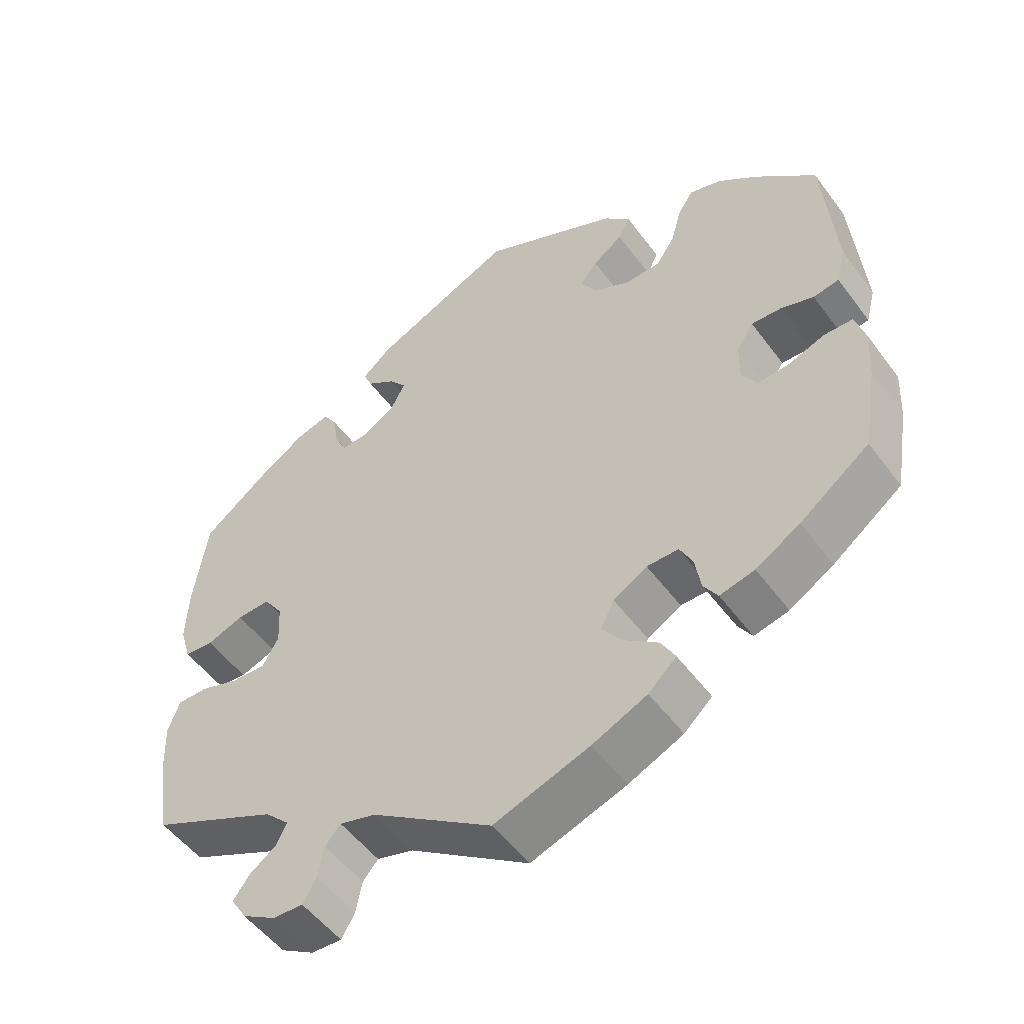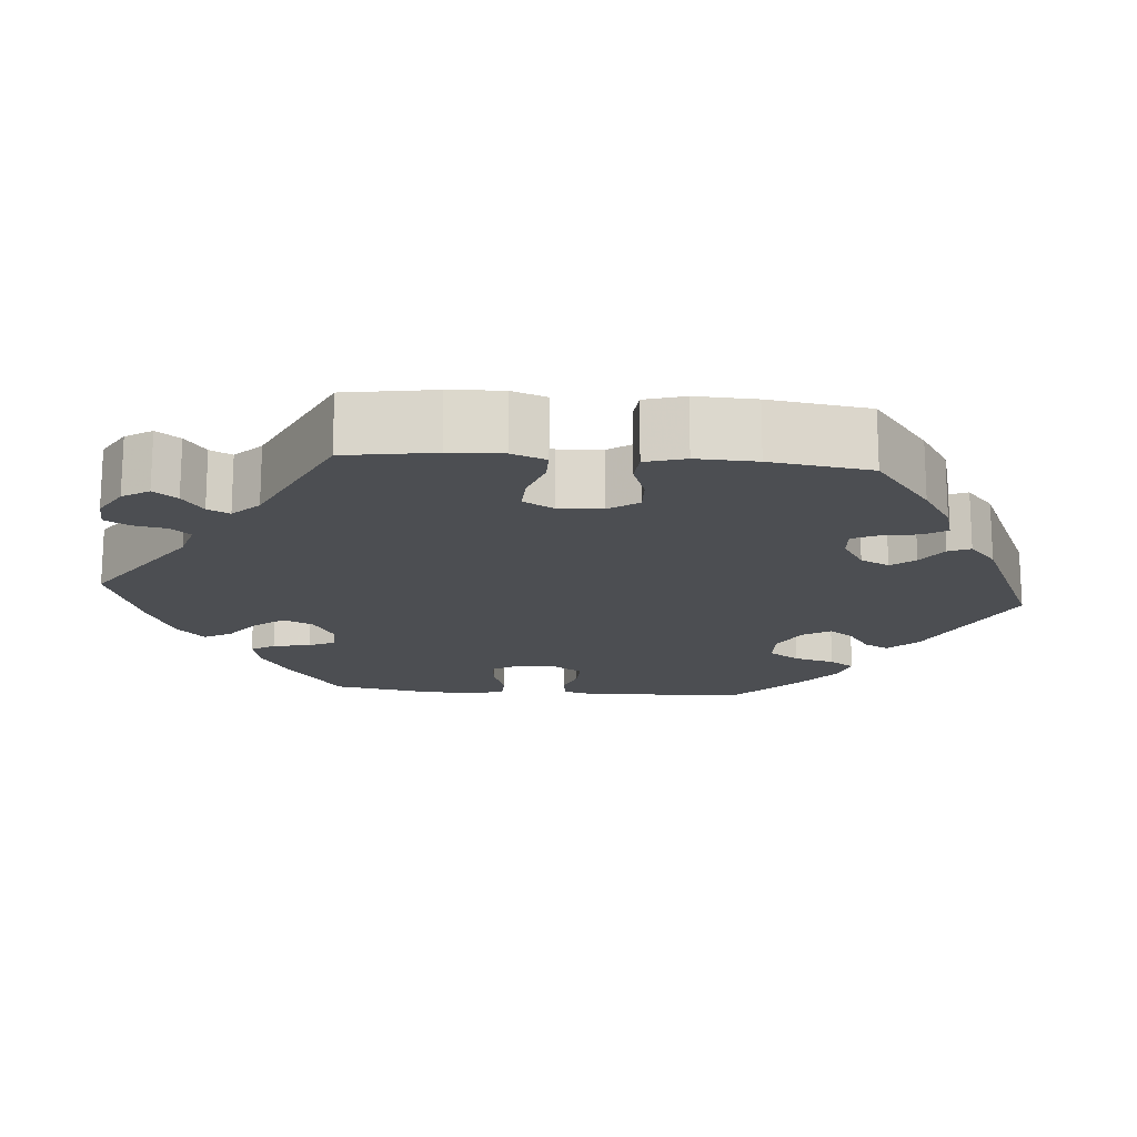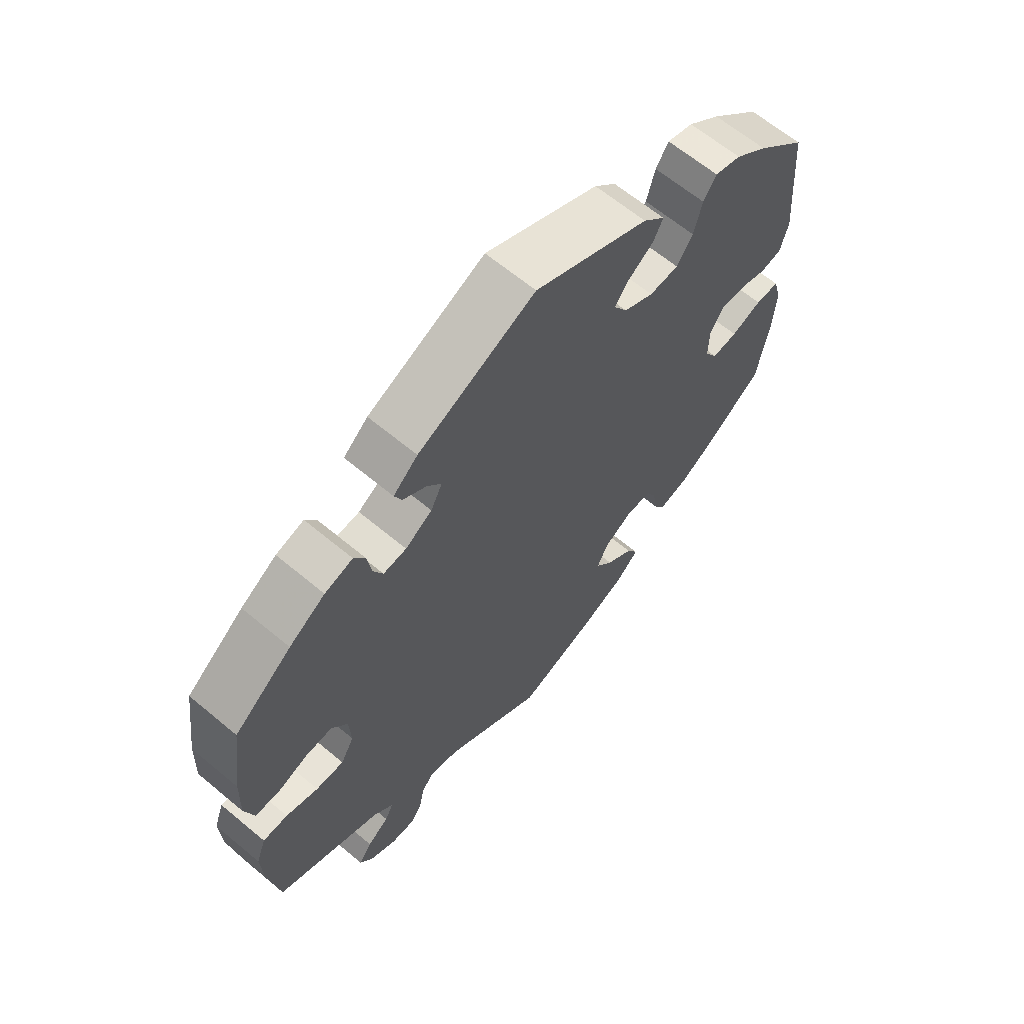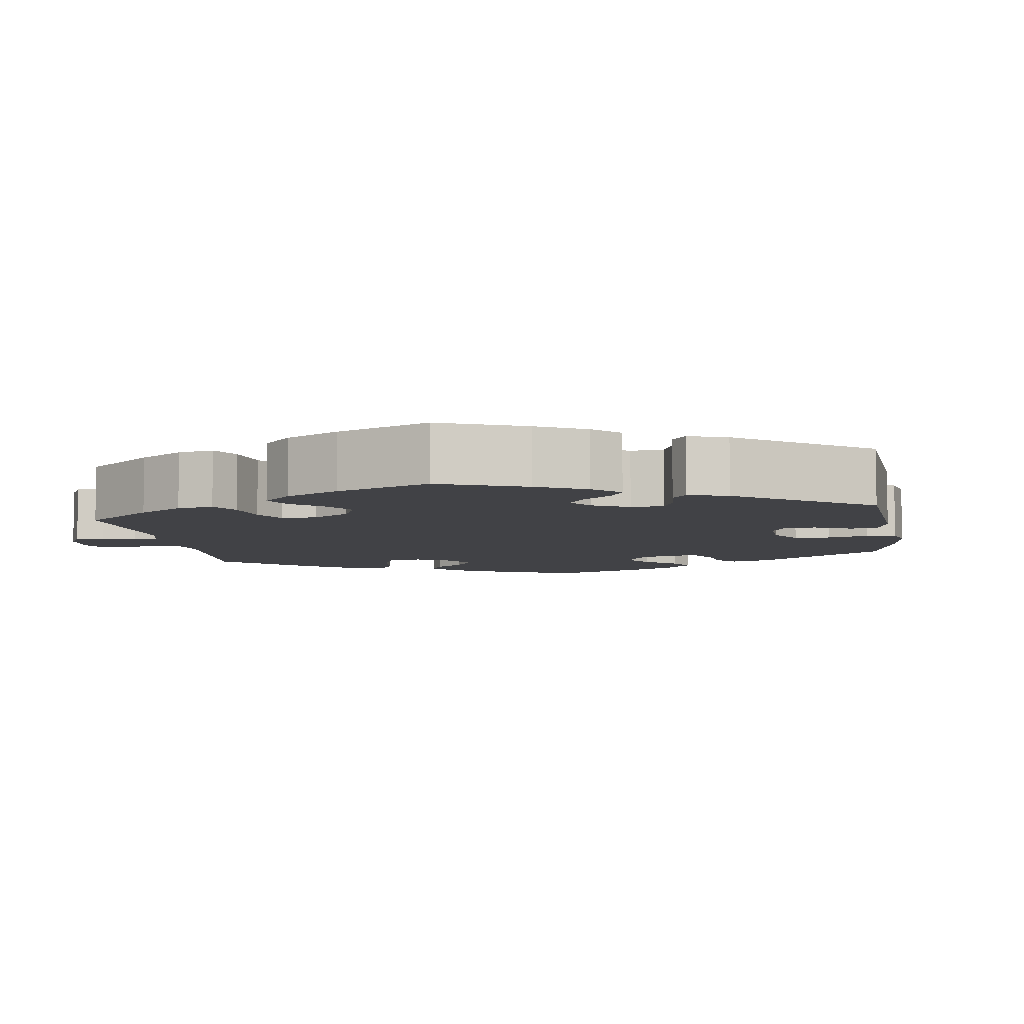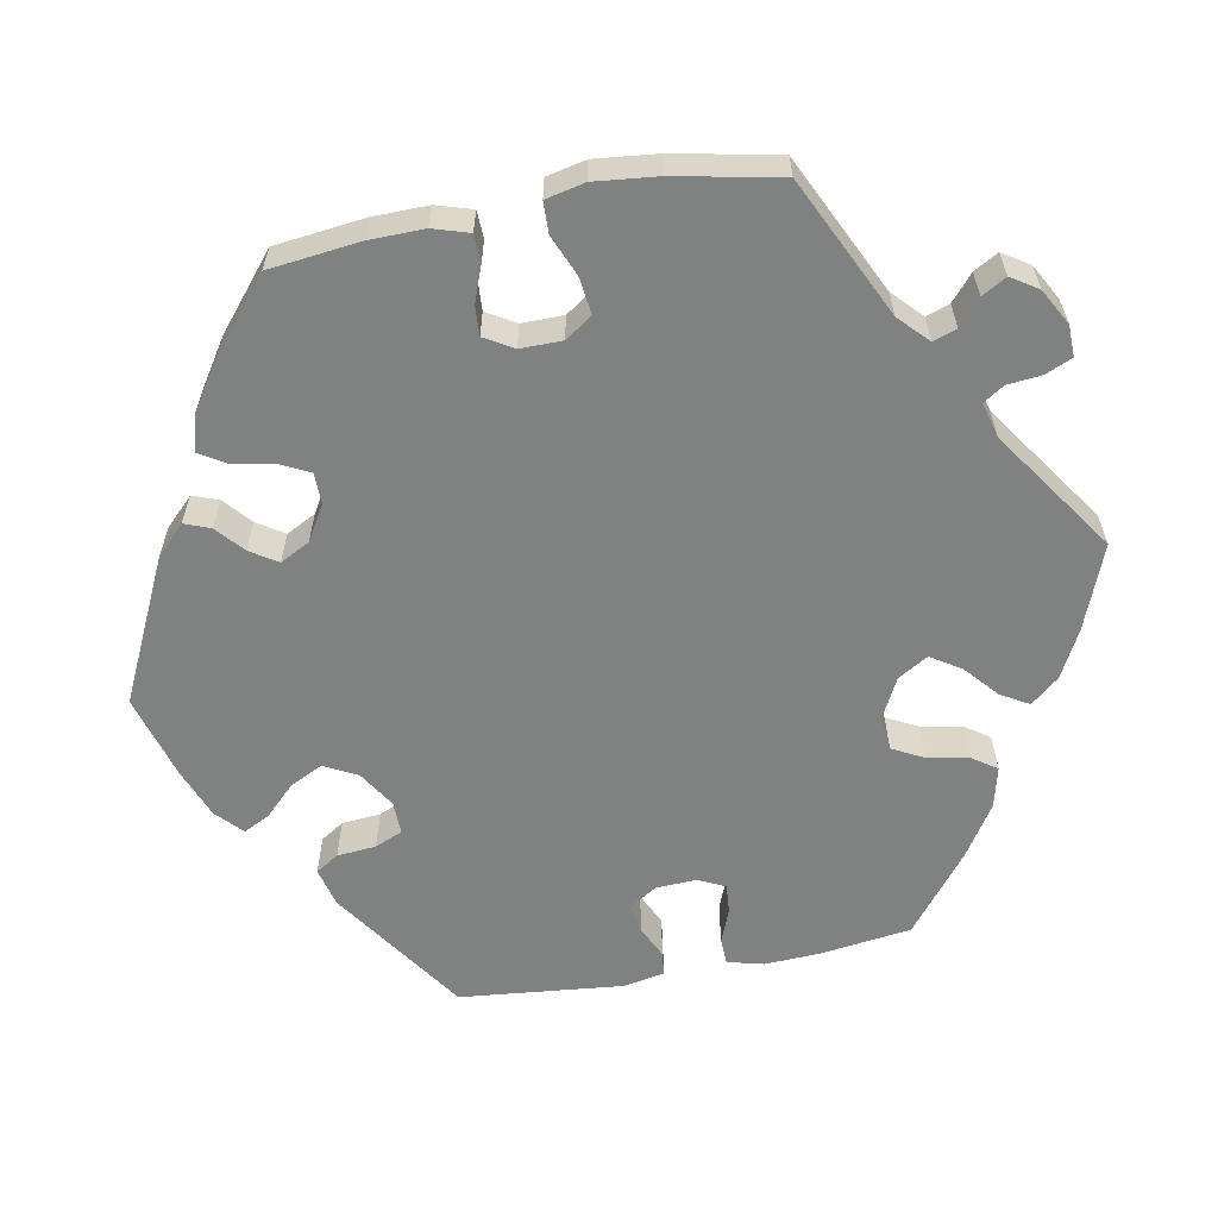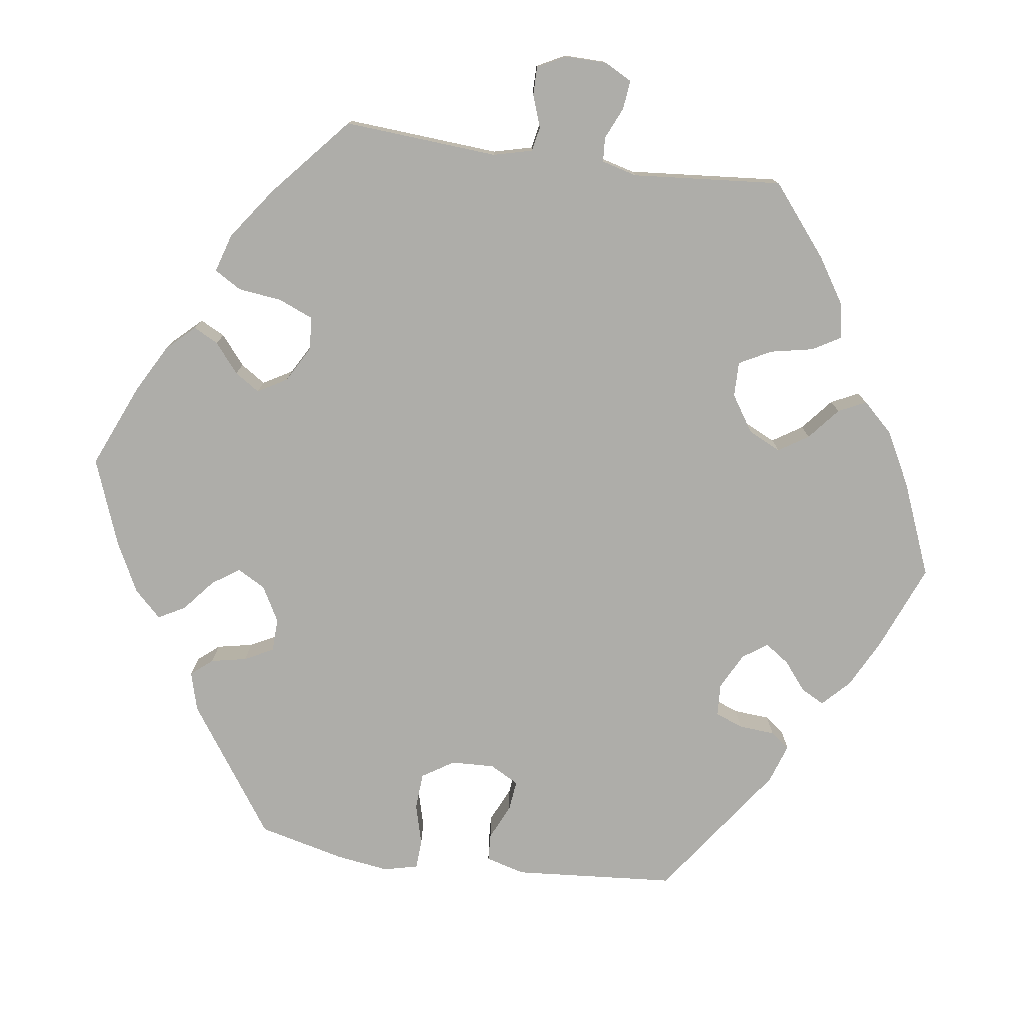
<metadata>
{"format":"obj","ext":"obj","renderer":"f3d","projection":"perspective","resolution":1024,"background":"white","views":[{"elev":-52.2,"azim":35.5,"up":"+Z"},{"elev":-16.8,"azim":-94.8,"up":"+Y"},{"elev":64.2,"azim":-49.9,"up":"+Z"},{"elev":-6.7,"azim":-50.8,"up":"+Y"},{"elev":-60.3,"azim":160.5,"up":"+Y"},{"elev":-77.1,"azim":-157.8,"up":"+Y"}]}
</metadata>
<code>
v -0.518 0.07 -0.175
v -0.521 0.07 -0.107
v -0.505 0.07 -0.063
v -0.464 0.07 -0.063
v -0.411 0.07 -0.081
v -0.365 0.07 -0.083
v -0.343 0.07 -0.044
v -0.346 0.07 0.012
v -0.372 0.07 0.05
v -0.417 0.07 0.048
v -0.467 0.07 0.03
v -0.506 0.07 0.033
v -0.521 0.07 0.084
v -0.518 0.07 0.161
v -0.5 0.07 0.289
v -0.406 0.07 0.362
v -0.347 0.07 0.4
v -0.301 0.07 0.413
v -0.283 0.07 0.384
v -0.276 0.07 0.338
v -0.26 0.07 0.304
v -0.222 0.07 0.307
v -0.178 0.07 0.335
v -0.159 0.07 0.372
v -0.183 0.07 0.402
v -0.221 0.07 0.428
v -0.233 0.07 0.456
v -0.193 0.07 0.491
v -0.001 0.07 0.578
v 0.186 0.07 0.488
v 0.222 0.07 0.451
v 0.206 0.07 0.42
v 0.165 0.07 0.391
v 0.142 0.07 0.36
v 0.164 0.07 0.324
v 0.213 0.07 0.298
v 0.261 0.07 0.3
v 0.287 0.07 0.339
v 0.301 0.07 0.391
v 0.322 0.07 0.423
v 0.365 0.07 0.41
v 0.418 0.07 0.368
v 0.5 0.07 0.289
v 0.516 0.07 0.088
v 0.503 0.07 0.038
v 0.468 0.07 0.032
v 0.424 0.07 0.047
v 0.383 0.07 0.049
v 0.36 0.07 0.013
v 0.359 0.07 -0.039
v 0.38 0.07 -0.074
v 0.422 0.07 -0.071
v 0.472 0.07 -0.053
v 0.511 0.07 -0.054
v 0.524 0.07 -0.1
v 0.52 0.07 -0.171
v 0.5 0.07 -0.289
v 0.406 0.07 -0.359
v 0.346 0.07 -0.395
v 0.299 0.07 -0.406
v 0.28 0.07 -0.376
v 0.272 0.07 -0.328
v 0.255 0.07 -0.294
v 0.212 0.07 -0.294
v 0.166 0.07 -0.321
v 0.148 0.07 -0.359
v 0.177 0.07 -0.397
v 0.222 0.07 -0.431
v 0.241 0.07 -0.466
v 0.203 0.07 -0.501
v 0.129 0.07 -0.534
v 0 0.07 -0.578
v -0.163 0.07 -0.467
v -0.212 0.07 -0.453
v -0.233 0.07 -0.477
v -0.241 0.07 -0.52
v -0.259 0.07 -0.551
v -0.3 0.07 -0.549
v -0.345 0.07 -0.522
v -0.366 0.07 -0.488
v -0.344 0.07 -0.458
v -0.308 0.07 -0.432
v -0.294 0.07 -0.404
v -0.327 0.07 -0.371
v -0.5 0.07 -0.289
v -0.518 0 -0.175
v -0.521 0 -0.107
v -0.505 0 -0.063
v -0.464 0 -0.063
v -0.411 0 -0.081
v -0.365 0 -0.083
v -0.343 0 -0.044
v -0.346 0 0.012
v -0.372 0 0.05
v -0.417 0 0.048
v -0.467 0 0.03
v -0.506 0 0.033
v -0.521 0 0.084
v -0.518 0 0.161
v -0.5 0 0.289
v -0.406 0 0.362
v -0.347 0 0.4
v -0.301 0 0.413
v -0.283 0 0.384
v -0.276 0 0.338
v -0.26 0 0.304
v -0.222 0 0.307
v -0.178 0 0.335
v -0.159 0 0.372
v -0.183 0 0.402
v -0.221 0 0.428
v -0.233 0 0.456
v -0.193 0 0.491
v -0.001 0 0.578
v 0.186 0 0.488
v 0.222 0 0.451
v 0.206 0 0.42
v 0.165 0 0.391
v 0.142 0 0.36
v 0.164 0 0.324
v 0.213 0 0.298
v 0.261 0 0.3
v 0.287 0 0.339
v 0.301 0 0.391
v 0.322 0 0.423
v 0.365 0 0.41
v 0.418 0 0.368
v 0.5 0 0.289
v 0.516 0 0.088
v 0.503 0 0.038
v 0.468 0 0.032
v 0.424 0 0.047
v 0.383 0 0.049
v 0.36 0 0.013
v 0.359 0 -0.039
v 0.38 0 -0.074
v 0.422 0 -0.071
v 0.472 0 -0.053
v 0.511 0 -0.054
v 0.524 0 -0.1
v 0.52 0 -0.171
v 0.5 0 -0.289
v 0.406 0 -0.359
v 0.346 0 -0.395
v 0.299 0 -0.406
v 0.28 0 -0.376
v 0.272 0 -0.328
v 0.255 0 -0.294
v 0.212 0 -0.294
v 0.166 0 -0.321
v 0.148 0 -0.359
v 0.177 0 -0.397
v 0.222 0 -0.431
v 0.241 0 -0.466
v 0.203 0 -0.501
v 0.129 0 -0.534
v 0 0 -0.578
v -0.163 0 -0.467
v -0.212 0 -0.453
v -0.233 0 -0.477
v -0.241 0 -0.52
v -0.259 0 -0.551
v -0.3 0 -0.549
v -0.345 0 -0.522
v -0.366 0 -0.488
v -0.344 0 -0.458
v -0.308 0 -0.432
v -0.294 0 -0.404
v -0.327 0 -0.371
v -0.5 0 -0.289
f 84 85 1 2
f 83 84 2 3
f 79 80 81 82
f 79 82 83
f 78 79 83
f 75 76 77 78
f 74 75 78 83
f 73 74 83 3
f 67 68 69 70
f 66 67 70 71
f 59 60 61 62
f 59 62 63
f 58 59 63
f 57 58 63
f 56 57 63 64
f 52 53 54 55
f 51 52 55 56
f 44 45 46 47
f 44 47 48
f 43 44 48
f 42 43 48 49
f 38 39 40 41
f 37 38 41 42
f 30 31 32 33
f 30 33 34
f 29 30 34
f 28 29 34 35
f 25 26 27 28
f 24 25 28 35
f 17 18 19 20
f 17 20 21
f 16 17 21
f 15 16 21
f 14 15 21
f 13 14 21 22
f 10 11 12 13
f 9 10 13 22
f 73 3 4 5
f 73 5 6
f 66 71 72 73
f 65 66 73 6
f 64 65 6 7
f 51 56 64 7
f 50 51 7 8
f 49 50 8 9
f 37 42 49
f 36 37 49 9
f 23 24 35 36
f 9 22 23 36
f 87 86 170 169
f 88 87 169 168
f 167 166 165 164
f 168 167 164
f 168 164 163
f 163 162 161 160
f 168 163 160 159
f 88 168 159 158
f 155 154 153 152
f 156 155 152 151
f 147 146 145 144
f 148 147 144
f 148 144 143
f 148 143 142
f 149 148 142 141
f 140 139 138 137
f 141 140 137 136
f 132 131 130 129
f 133 132 129
f 133 129 128
f 134 133 128 127
f 126 125 124 123
f 127 126 123 122
f 118 117 116 115
f 119 118 115
f 119 115 114
f 120 119 114 113
f 113 112 111 110
f 120 113 110 109
f 105 104 103 102
f 106 105 102
f 106 102 101
f 106 101 100
f 106 100 99
f 107 106 99 98
f 98 97 96 95
f 107 98 95 94
f 90 89 88 158
f 91 90 158
f 158 157 156 151
f 91 158 151 150
f 92 91 150 149
f 92 149 141 136
f 93 92 136 135
f 94 93 135 134
f 134 127 122
f 94 134 122 121
f 121 120 109 108
f 121 108 107 94
f 1 86 87 2
f 2 87 88 3
f 3 88 89 4
f 4 89 90 5
f 5 90 91 6
f 6 91 92 7
f 7 92 93 8
f 8 93 94 9
f 9 94 95 10
f 10 95 96 11
f 11 96 97 12
f 12 97 98 13
f 13 98 99 14
f 14 99 100 15
f 15 100 101 16
f 16 101 102 17
f 17 102 103 18
f 18 103 104 19
f 19 104 105 20
f 20 105 106 21
f 21 106 107 22
f 22 107 108 23
f 23 108 109 24
f 24 109 110 25
f 25 110 111 26
f 26 111 112 27
f 27 112 113 28
f 28 113 114 29
f 29 114 115 30
f 30 115 116 31
f 31 116 117 32
f 32 117 118 33
f 33 118 119 34
f 34 119 120 35
f 35 120 121 36
f 36 121 122 37
f 37 122 123 38
f 38 123 124 39
f 39 124 125 40
f 40 125 126 41
f 41 126 127 42
f 42 127 128 43
f 43 128 129 44
f 44 129 130 45
f 45 130 131 46
f 46 131 132 47
f 47 132 133 48
f 48 133 134 49
f 49 134 135 50
f 50 135 136 51
f 51 136 137 52
f 52 137 138 53
f 53 138 139 54
f 54 139 140 55
f 55 140 141 56
f 56 141 142 57
f 57 142 143 58
f 58 143 144 59
f 59 144 145 60
f 60 145 146 61
f 61 146 147 62
f 62 147 148 63
f 63 148 149 64
f 64 149 150 65
f 65 150 151 66
f 66 151 152 67
f 67 152 153 68
f 68 153 154 69
f 69 154 155 70
f 70 155 156 71
f 71 156 157 72
f 72 157 158 73
f 73 158 159 74
f 74 159 160 75
f 75 160 161 76
f 76 161 162 77
f 77 162 163 78
f 78 163 164 79
f 79 164 165 80
f 80 165 166 81
f 81 166 167 82
f 82 167 168 83
f 83 168 169 84
f 84 169 170 85
f 85 170 86 1

</code>
